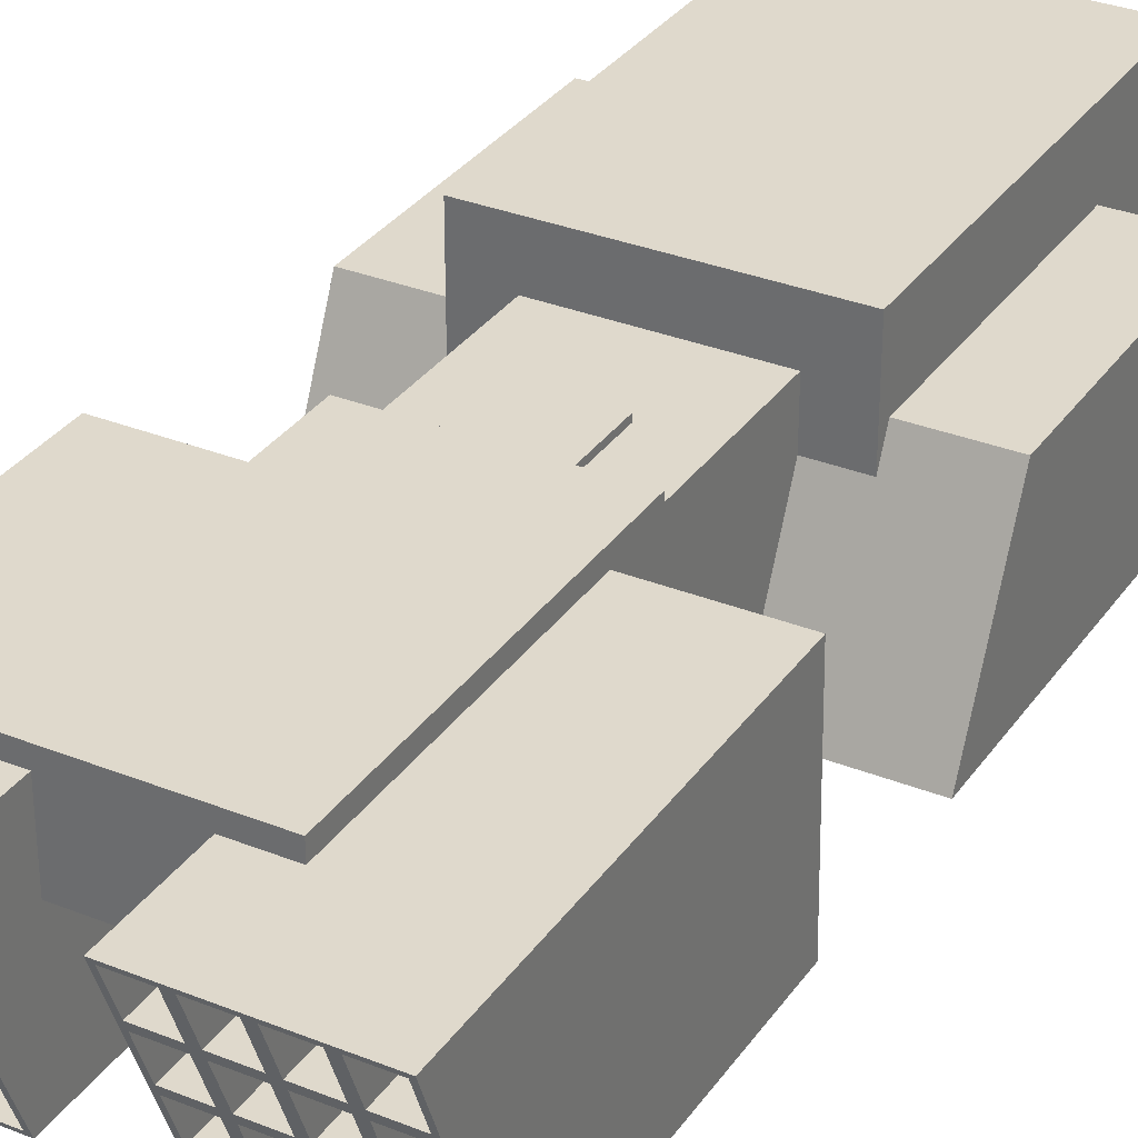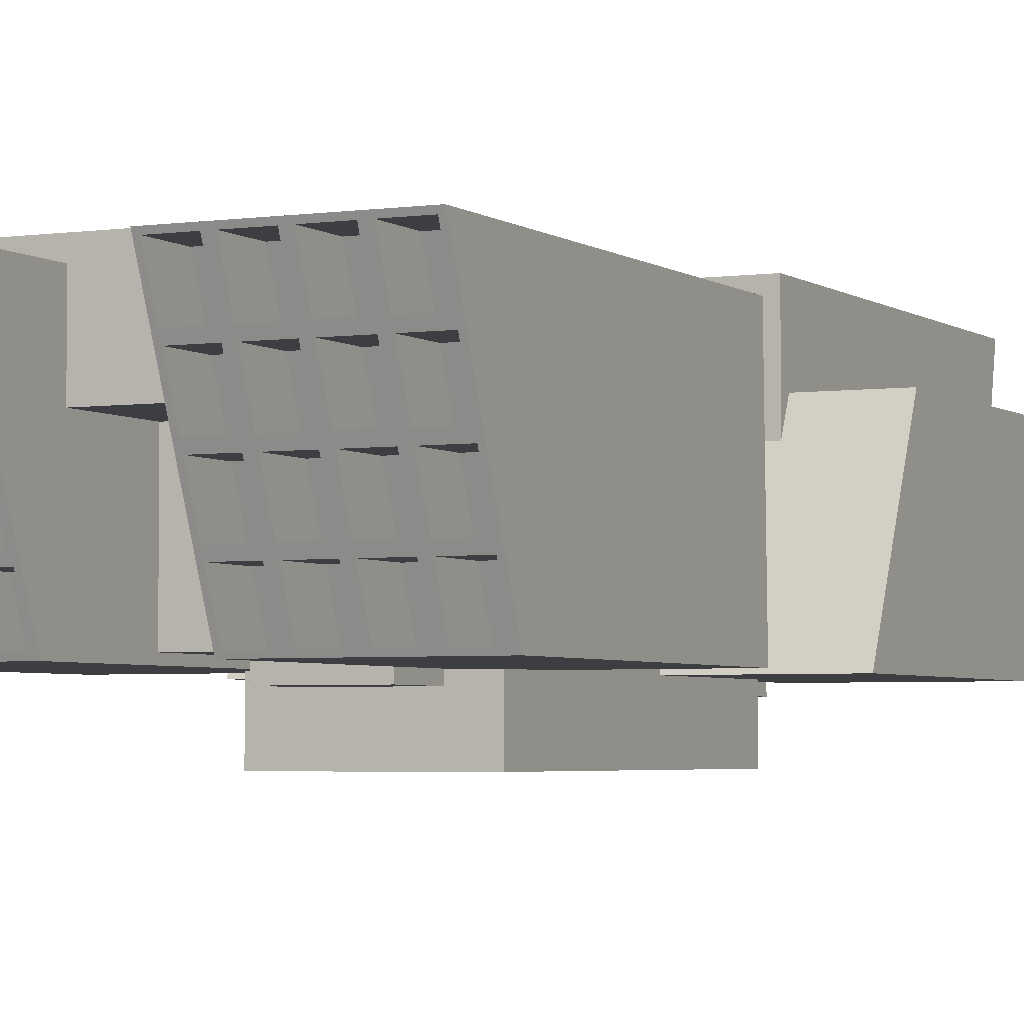
<metadata>
{"format":"obj","ext":"obj","renderer":"f3d","projection":"perspective","resolution":1024,"background":"white","views":[{"elev":32.3,"azim":-150.8,"up":"+Y"},{"elev":-3.6,"azim":-154.2,"up":"+Y"}]}
</metadata>
<code>
o Carrier_ShipMesh
v 1.948 -2.498 -6.626
v 1.948 -2.498 9.397
v 1.948 1.734 -6.626
v 1.948 1.734 9.397
v 3.005 -1.606 11.13
v 3.005 2.856 12.05
v 3.005 -0.008038 2.845
v 3.005 2.856 2.845
v 4.85 1.24 3.152
v 4.85 -2.653 1.394
v 4.85 1.24 9.494
v 4.85 -2.653 7.735
v 1.124 -2.653 1.394
v 1.124 1.24 3.152
v 1.124 -2.653 7.735
v 1.124 1.24 9.494
v 2.146 -1.626 0.9919
v 2.146 -0.6118 0.9919
v 2.146 -1.626 -1.171
v 2.146 -0.6118 -1.171
v 1.22 -1.626 -1.171
v 1.22 -0.6118 -1.171
v 1.22 -1.626 0.9919
v 1.22 -0.6118 0.9919
v 0.7691 0.9855 0.785
v 0.7691 1.867 0.785
v 0.7691 0.9855 -0.7089
v 0.7691 1.867 -0.7089
v 1.822 -3.916 4.878
v 1.822 -1.916 4.878
v 1.822 -3.916 -3.36
v 1.822 -1.916 -3.36
v 4.75 1.784 -10.92
v 4.75 -2.56 -9.181
v 4.85 1.877 -2.382
v 4.85 -2.653 -2.25
v 1.224 -2.56 -9.181
v 1.224 1.784 -10.92
v 1.124 -2.653 -2.25
v 1.124 1.877 -2.382
v 2.206 0.2278 -1.124
v 2.206 2.232 -1.124
v 2.206 0.2318 -8.661
v 2.206 2.232 -8.661
v 1 -2.862 7.26
v 1 -1.98 7.26
v 1 -2.862 -4.676
v 1 -1.98 -4.676
v 0.5427 2.306 12.22
v 0.5427 2.997 12.22
v 0.5427 2.306 11.53
v 0.5427 2.997 11.53
v 3.087 1.784 -10.92
v 2.887 -2.56 -9.181
v 2.887 -0.2953 -10.09
v 1.224 -0.2953 -10.09
v 4.75 -0.2953 -10.09
v 1.955 -2.56 -9.181
v 1.955 -0.2953 -10.09
v 2.155 1.784 -10.92
v 3.819 -0.2953 -10.09
v 4.019 1.784 -10.92
v 3.819 -2.56 -9.181
v 3.087 0.837 -10.54
v 4.75 0.837 -10.54
v 2.155 0.837 -10.54
v 1.224 0.837 -10.54
v 4.019 0.837 -10.54
v 3.087 -1.428 -9.633
v 4.019 -1.428 -9.633
v 2.155 -1.428 -9.633
v 1.224 -1.428 -9.633
v 4.75 -1.428 -9.633
v 3.819 1.784 -10.92
v 4.85 1.877 -10.95
v 3.819 0.837 -10.54
v 4.75 0.6513 -10.46
v 2.887 0.837 -10.54
v 2.887 1.784 -10.92
v 3.919 1.877 -10.95
v 3.819 0.6513 -10.46
v 1.955 1.784 -10.92
v 2.987 1.877 -10.95
v 2.887 0.6513 -10.46
v 1.955 0.837 -10.54
v 1.124 1.877 -10.95
v 2.055 1.877 -10.95
v 1.955 0.6513 -10.46
v 1.224 0.6513 -10.46
v 1.124 0.7442 -10.5
v 1.224 -0.4811 -10.01
v 2.155 -0.2953 -10.09
v 2.155 0.6513 -10.46
v 3.087 -0.2953 -10.09
v 2.155 -0.4811 -10.01
v 2.055 0.7442 -10.5
v 3.087 0.6513 -10.46
v 4.019 -0.2953 -10.09
v 3.087 -0.4811 -10.01
v 2.987 0.7442 -10.5
v 4.019 0.6513 -10.46
v 4.85 0.7442 -10.5
v 4.75 -0.4811 -10.01
v 4.019 -0.4811 -10.01
v 3.919 0.7442 -10.5
v 4.85 -0.3882 -10.05
v 3.819 -0.4811 -10.01
v 3.819 -1.428 -9.633
v 4.75 -1.613 -9.559
v 2.887 -1.428 -9.633
v 2.887 -0.4811 -10.01
v 3.919 -0.3882 -10.05
v 3.819 -1.613 -9.559
v 2.887 -1.613 -9.559
v 2.987 -0.3882 -10.05
v 1.955 -0.4811 -10.01
v 1.955 -1.428 -9.633
v 2.055 -0.3882 -10.05
v 1.124 -0.3882 -10.05
v 1.955 -1.613 -9.559
v 1.224 -1.613 -9.559
v 2.155 -2.56 -9.181
v 1.124 -2.653 -9.144
v 1.124 -1.521 -9.596
v 2.155 -1.613 -9.559
v 3.087 -2.56 -9.181
v 2.055 -2.653 -9.144
v 2.055 -1.521 -9.596
v 3.087 -1.613 -9.559
v 4.019 -2.56 -9.181
v 2.987 -2.653 -9.144
v 2.987 -1.521 -9.596
v 4.019 -1.613 -9.559
v 4.85 -1.521 -9.596
v 4.85 -2.653 -9.144
v 3.919 -2.653 -9.144
v 3.919 -1.521 -9.596
v 4.019 1.784 -9.883
v 4.75 1.784 -9.883
v 4.019 0.837 -9.504
v 4.75 0.837 -9.504
v 3.087 0.837 -9.504
v 3.087 1.784 -9.883
v 3.819 1.784 -9.883
v 3.819 0.837 -9.504
v 2.155 1.784 -9.883
v 2.887 1.784 -9.883
v 2.887 0.837 -9.504
v 2.155 0.837 -9.504
v 1.224 1.784 -9.883
v 1.955 1.784 -9.883
v 1.955 0.837 -9.504
v 1.224 0.837 -9.504
v 1.224 0.6513 -9.43
v 1.224 -0.2953 -9.052
v 1.955 -0.2953 -9.052
v 1.955 0.6513 -9.43
v 2.887 -0.2953 -9.052
v 2.155 -0.2953 -9.052
v 2.155 0.6513 -9.43
v 2.887 0.6513 -9.43
v 3.819 -0.2953 -9.052
v 3.087 -0.2953 -9.052
v 3.087 0.6513 -9.43
v 3.819 0.6513 -9.43
v 4.75 0.6513 -9.43
v 4.75 -0.2953 -9.052
v 4.019 -0.2953 -9.052
v 4.019 0.6513 -9.43
v 4.75 -0.4811 -8.978
v 4.019 -0.4811 -8.978
v 4.019 -1.428 -8.6
v 4.75 -1.428 -8.6
v 3.087 -1.428 -8.6
v 3.087 -0.4811 -8.978
v 3.819 -0.4811 -8.978
v 3.819 -1.428 -8.6
v 2.887 -1.428 -8.6
v 2.887 -0.4811 -8.978
v 2.155 -0.4811 -8.978
v 2.155 -1.428 -8.6
v 1.955 -0.4811 -8.978
v 1.224 -0.4811 -8.978
v 1.955 -1.428 -8.6
v 1.224 -1.428 -8.6
v 1.955 -2.56 -8.148
v 1.224 -2.56 -8.148
v 1.224 -1.613 -8.526
v 1.955 -1.613 -8.526
v 2.887 -2.56 -8.148
v 2.155 -2.56 -8.148
v 2.155 -1.613 -8.526
v 2.887 -1.613 -8.526
v 3.819 -2.56 -8.148
v 3.087 -2.56 -8.148
v 3.087 -1.613 -8.526
v 3.819 -1.613 -8.526
v 4.75 -1.613 -8.526
v 4.75 -2.56 -8.148
v 4.019 -2.56 -8.148
v 4.019 -1.613 -8.526
v 2.146 -0.6118 -0.08939
v 2.146 -1.626 -0.08939
v 2.146 -1.367 -0.9055
v 2.146 -1.367 0.7267
v 2.146 -1.367 0.01061
v 2.146 -0.8571 0.7267
v 2.146 -0.8571 -0.9055
v 2.146 -0.8571 0.01061
v 2.146 -0.7619 0.9919
v 2.146 -1.467 0.9919
v 2.146 -1.367 -0.1894
v 2.146 -0.8571 -0.1894
v 2.146 -1.467 -0.08939
v 2.146 -0.7619 -0.08939
v 2.146 -0.7619 -1.171
v 2.146 -1.467 -1.171
v 1.524 -0.8532 0.7267
v 1.524 -1.367 0.7267
v 1.524 -1.367 0.01061
v 1.524 -0.8448 0.01061
v 1.524 -1.367 -0.1894
v 1.524 -0.8448 -0.1894
v 1.524 -0.8532 -0.9055
v 1.524 -1.367 -0.9055
v 1.948 -0.6988 0.9251
v 1.948 -0.704 -1.102
v 1.948 -1.562 -1.095
v 1.948 -1.554 0.9297
v -1.948 -2.498 -6.626
v -1.948 -2.498 9.397
v -1.948 1.734 -6.626
v -1.948 1.734 9.397
v 0 -2.498 -6.626
v 0 -2.498 9.397
v 0 1.734 -6.626
v 0 1.734 9.397
v -3.005 -1.606 11.13
v -3.005 2.856 12.05
v -3.005 -0.008038 2.845
v -3.005 2.856 2.845
v 0 -0.008038 2.845
v 0 2.856 2.845
v 0 -1.606 11.13
v 0 2.856 12.05
v -4.85 1.24 3.152
v -4.85 -2.653 1.394
v -4.85 1.24 9.494
v -4.85 -2.653 7.735
v -1.124 -2.653 1.394
v -1.124 1.24 3.152
v -1.124 -2.653 7.735
v -1.124 1.24 9.494
v -2.146 -1.626 0.9919
v -2.146 -0.6118 0.9919
v -2.146 -1.626 -1.171
v -2.146 -0.6118 -1.171
v -1.22 -1.626 -1.171
v -1.22 -0.6118 -1.171
v -1.22 -1.626 0.9919
v -1.22 -0.6118 0.9919
v -0.7691 0.9855 0.785
v -0.7691 1.867 0.785
v -0.7691 0.9855 -0.7089
v -0.7691 1.867 -0.7089
v 0 0.9855 -0.7089
v 0 1.867 -0.7089
v 0 0.9855 0.785
v 0 1.867 0.785
v -1.822 -3.916 4.878
v -1.822 -1.916 4.878
v -1.822 -3.916 -3.36
v -1.822 -1.916 -3.36
v 0 -3.916 -3.36
v 0 -1.916 -3.36
v 0 -3.916 4.878
v 0 -1.916 4.878
v -4.75 1.784 -10.92
v -4.75 -2.56 -9.181
v -4.85 1.877 -2.382
v -4.85 -2.653 -2.25
v -1.224 -2.56 -9.181
v -1.224 1.784 -10.92
v -1.124 -2.653 -2.25
v -1.124 1.877 -2.382
v -2.206 0.2278 -1.124
v -2.206 2.232 -1.124
v -2.206 0.2318 -8.661
v -2.206 2.232 -8.661
v 0 0.2318 -8.661
v 0 2.232 -8.661
v 0 0.2318 -1.124
v 0 2.232 -1.124
v -1 -2.862 7.26
v -1 -1.98 7.26
v -1 -2.862 -4.676
v -1 -1.98 -4.676
v 0 -2.862 -4.676
v 0 -1.98 -4.676
v 0 -2.862 7.26
v 0 -1.98 7.26
v -0.5427 2.306 12.22
v -0.5427 2.997 12.22
v -0.5427 2.306 11.53
v -0.5427 2.997 11.53
v 0 2.306 11.53
v 0 2.997 11.53
v 0 2.306 12.22
v 0 2.997 12.22
v -3.087 1.784 -10.92
v -2.887 -2.56 -9.181
v -2.887 -0.2953 -10.09
v -1.224 -0.2953 -10.09
v -4.75 -0.2953 -10.09
v -1.955 -2.56 -9.181
v -1.955 -0.2953 -10.09
v -2.155 1.784 -10.92
v -3.819 -0.2953 -10.09
v -4.019 1.784 -10.92
v -3.819 -2.56 -9.181
v -3.087 0.837 -10.54
v -4.75 0.837 -10.54
v -2.155 0.837 -10.54
v -1.224 0.837 -10.54
v -4.019 0.837 -10.54
v -3.087 -1.428 -9.633
v -4.019 -1.428 -9.633
v -2.155 -1.428 -9.633
v -1.224 -1.428 -9.633
v -4.75 -1.428 -9.633
v -3.819 1.784 -10.92
v -4.85 1.877 -10.95
v -3.819 0.837 -10.54
v -4.75 0.6513 -10.46
v -2.887 0.837 -10.54
v -2.887 1.784 -10.92
v -3.919 1.877 -10.95
v -3.819 0.6513 -10.46
v -1.955 1.784 -10.92
v -2.987 1.877 -10.95
v -2.887 0.6513 -10.46
v -1.955 0.837 -10.54
v -1.124 1.877 -10.95
v -2.055 1.877 -10.95
v -1.955 0.6513 -10.46
v -1.224 0.6513 -10.46
v -1.124 0.7442 -10.5
v -1.224 -0.4811 -10.01
v -2.155 -0.2953 -10.09
v -2.155 0.6513 -10.46
v -3.087 -0.2953 -10.09
v -2.155 -0.4811 -10.01
v -2.055 0.7442 -10.5
v -3.087 0.6513 -10.46
v -4.019 -0.2953 -10.09
v -3.087 -0.4811 -10.01
v -2.987 0.7442 -10.5
v -4.019 0.6513 -10.46
v -4.85 0.7442 -10.5
v -4.75 -0.4811 -10.01
v -4.019 -0.4811 -10.01
v -3.919 0.7442 -10.5
v -4.85 -0.3882 -10.05
v -3.819 -0.4811 -10.01
v -3.819 -1.428 -9.633
v -4.75 -1.613 -9.559
v -2.887 -1.428 -9.633
v -2.887 -0.4811 -10.01
v -3.919 -0.3882 -10.05
v -3.819 -1.613 -9.559
v -2.887 -1.613 -9.559
v -2.987 -0.3882 -10.05
v -1.955 -0.4811 -10.01
v -1.955 -1.428 -9.633
v -2.055 -0.3882 -10.05
v -1.124 -0.3882 -10.05
v -1.955 -1.613 -9.559
v -1.224 -1.613 -9.559
v -2.155 -2.56 -9.181
v -1.124 -2.653 -9.144
v -1.124 -1.521 -9.596
v -2.155 -1.613 -9.559
v -3.087 -2.56 -9.181
v -2.055 -2.653 -9.144
v -2.055 -1.521 -9.596
v -3.087 -1.613 -9.559
v -4.019 -2.56 -9.181
v -2.987 -2.653 -9.144
v -2.987 -1.521 -9.596
v -4.019 -1.613 -9.559
v -4.85 -1.521 -9.596
v -4.85 -2.653 -9.144
v -3.919 -2.653 -9.144
v -3.919 -1.521 -9.596
v -4.019 1.784 -9.883
v -4.75 1.784 -9.883
v -4.019 0.837 -9.504
v -4.75 0.837 -9.504
v -3.087 0.837 -9.504
v -3.087 1.784 -9.883
v -3.819 1.784 -9.883
v -3.819 0.837 -9.504
v -2.155 1.784 -9.883
v -2.887 1.784 -9.883
v -2.887 0.837 -9.504
v -2.155 0.837 -9.504
v -1.224 1.784 -9.883
v -1.955 1.784 -9.883
v -1.955 0.837 -9.504
v -1.224 0.837 -9.504
v -1.224 0.6513 -9.43
v -1.224 -0.2953 -9.052
v -1.955 -0.2953 -9.052
v -1.955 0.6513 -9.43
v -2.887 -0.2953 -9.052
v -2.155 -0.2953 -9.052
v -2.155 0.6513 -9.43
v -2.887 0.6513 -9.43
v -3.819 -0.2953 -9.052
v -3.087 -0.2953 -9.052
v -3.087 0.6513 -9.43
v -3.819 0.6513 -9.43
v -4.75 0.6513 -9.43
v -4.75 -0.2953 -9.052
v -4.019 -0.2953 -9.052
v -4.019 0.6513 -9.43
v -4.75 -0.4811 -8.978
v -4.019 -0.4811 -8.978
v -4.019 -1.428 -8.6
v -4.75 -1.428 -8.6
v -3.087 -1.428 -8.6
v -3.087 -0.4811 -8.978
v -3.819 -0.4811 -8.978
v -3.819 -1.428 -8.6
v -2.887 -1.428 -8.6
v -2.887 -0.4811 -8.978
v -2.155 -0.4811 -8.978
v -2.155 -1.428 -8.6
v -1.955 -0.4811 -8.978
v -1.224 -0.4811 -8.978
v -1.955 -1.428 -8.6
v -1.224 -1.428 -8.6
v -1.955 -2.56 -8.148
v -1.224 -2.56 -8.148
v -1.224 -1.613 -8.526
v -1.955 -1.613 -8.526
v -2.887 -2.56 -8.148
v -2.155 -2.56 -8.148
v -2.155 -1.613 -8.526
v -2.887 -1.613 -8.526
v -3.819 -2.56 -8.148
v -3.087 -2.56 -8.148
v -3.087 -1.613 -8.526
v -3.819 -1.613 -8.526
v -4.75 -1.613 -8.526
v -4.75 -2.56 -8.148
v -4.019 -2.56 -8.148
v -4.019 -1.613 -8.526
v -2.146 -0.6118 -0.08939
v -2.146 -1.626 -0.08939
v -2.146 -1.367 -0.9055
v -2.146 -1.367 0.7267
v -2.146 -1.367 0.01061
v -2.146 -0.8571 0.7267
v -2.146 -0.8571 -0.9055
v -2.146 -0.8571 0.01061
v -2.146 -0.7619 0.9919
v -2.146 -1.467 0.9919
v -2.146 -1.367 -0.1894
v -2.146 -0.8571 -0.1894
v -2.146 -1.467 -0.08939
v -2.146 -0.7619 -0.08939
v -2.146 -0.7619 -1.171
v -2.146 -1.467 -1.171
v -1.524 -0.8532 0.7267
v -1.524 -1.367 0.7267
v -1.524 -1.367 0.01061
v -1.524 -0.8448 0.01061
v -1.524 -1.367 -0.1894
v -1.524 -0.8448 -0.1894
v -1.524 -0.8532 -0.9055
v -1.524 -1.367 -0.9055
v -1.948 -0.6988 0.9251
v -1.948 -0.704 -1.102
v -1.948 -1.562 -1.095
v -1.948 -1.554 0.9297
f 1 3 4 2 229 226 227
f 3 1 234 236
f 2 4 237 235
f 3 236 237 4
f 1 2 235 234
f 242 243 8 7
f 7 8 6 5
f 242 7 5 244
f 8 243 245 6
f 5 6 245 244
f 9 14 16 11
f 13 10 12 15
f 10 9 11 12
f 12 11 16 15
f 13 14 9 10
f 16 14 13 15
f 21 22 20 216 217 19
f 19 217 214 203
f 21 19 203 17 23
f 20 22 24 18 202
f 17 211 210 18 24 23
f 266 267 28 27
f 27 28 26 25
f 266 27 25 268
f 28 267 269 26
f 25 26 269 268
f 274 275 32 31
f 31 32 30 29
f 274 31 29 276
f 32 275 277 30
f 29 30 277 276
f 75 80 83 87 86 40 35
f 123 127 131 136 135 36 39
f 135 134 106 102 75 35 36
f 36 35 40 39
f 54 122 191 190
f 40 86 90 119 124 123 39
f 290 291 44 43
f 43 44 42 41
f 290 43 41 292
f 44 291 293 42
f 41 42 293 292
f 298 299 48 47
f 47 48 46 45
f 298 47 45 300
f 48 299 301 46
f 45 46 301 300
f 306 307 52 51
f 51 52 50 49
f 306 51 49 308
f 52 307 309 50
f 49 50 309 308
f 82 85 152 151
f 97 81 165 164
f 38 82 151 150
f 81 61 162 165
f 94 97 164 163
f 108 69 174 177
f 61 94 163 162
f 107 108 177 176
f 99 107 176 175
f 121 120 189 188
f 69 99 175 174
f 120 58 186 189
f 78 66 149 148
f 37 121 188 187
f 133 109 198 201
f 33 62 80 75
f 62 68 105 80
f 65 33 75 102
f 68 65 102 105
f 53 64 100 83
f 74 53 83 80
f 76 74 80 105
f 64 76 105 100
f 79 60 87 83
f 78 79 83 100
f 60 66 96 87
f 66 78 100 96
f 82 38 86 87
f 85 82 87 96
f 38 67 90 86
f 67 85 96 90
f 89 56 119 90
f 56 59 118 119
f 59 88 96 118
f 88 89 90 96
f 92 55 115 118
f 93 92 118 96
f 55 84 100 115
f 84 93 96 100
f 94 61 112 115
f 97 94 115 100
f 61 81 105 112
f 81 97 100 105
f 57 77 102 106
f 98 57 106 112
f 101 98 112 105
f 77 101 105 102
f 103 104 112 106
f 104 70 137 112
f 73 103 106 134
f 70 73 134 137
f 99 69 132 115
f 107 99 115 112
f 108 107 112 137
f 69 108 137 132
f 110 111 115 132
f 111 95 118 115
f 95 71 128 118
f 71 110 132 128
f 116 91 119 118
f 117 116 118 128
f 91 72 124 119
f 72 117 128 124
f 37 58 127 123
f 121 37 123 124
f 58 120 128 127
f 120 121 124 128
f 122 54 131 127
f 125 122 127 128
f 54 114 132 131
f 114 125 128 132
f 126 63 136 131
f 129 126 131 132
f 63 113 137 136
f 113 129 132 137
f 34 109 134 135
f 130 34 135 136
f 133 130 136 137
f 109 133 137 134
f 187 188 189 186
f 195 196 197 194
f 167 168 169 166
f 158 159 160 161
f 151 152 153 150
f 191 192 193 190
f 200 201 198 199
f 144 145 142 143
f 141 140 138 139
f 148 149 146 147
f 164 165 162 163
f 154 157 156 155
f 177 174 175 176
f 178 181 180 179
f 173 172 171 170
f 184 185 183 182
f 67 38 150 153
f 62 33 139 138
f 122 125 192 191
f 85 67 153 152
f 68 62 138 140
f 114 54 190 193
f 111 110 178 179
f 33 65 141 139
f 125 114 193 192
f 95 111 179 180
f 65 68 140 141
f 71 95 180 181
f 77 57 167 166
f 110 71 181 178
f 57 98 168 167
f 98 101 169 168
f 56 89 154 155
f 101 77 166 169
f 59 56 155 156
f 63 126 195 194
f 88 59 156 157
f 64 53 143 142
f 126 129 196 195
f 89 88 157 154
f 53 74 144 143
f 113 63 194 197
f 91 116 182 183
f 74 76 145 144
f 129 113 197 196
f 116 117 184 182
f 76 64 142 145
f 72 91 183 185
f 104 103 170 171
f 117 72 185 184
f 70 104 171 172
f 103 73 173 170
f 55 92 159 158
f 73 70 172 173
f 92 93 160 159
f 109 34 199 198
f 84 55 158 161
f 60 79 147 146
f 34 130 200 199
f 93 84 161 160
f 79 78 148 147
f 130 133 201 200
f 58 37 187 186
f 66 60 146 149
f 203 214 211 17
f 206 209 221 220
f 209 207 218 221
f 215 216 20 202
f 210 215 202 18
f 205 207 210 211
f 209 206 214 215
f 206 205 211 214
f 207 209 215 210
f 212 213 215 214
f 208 204 217 216
f 204 212 214 217
f 213 208 216 215
f 221 218 219 220
f 224 223 222 225
f 212 204 225 222
f 213 212 222 223
f 205 206 220 219
f 208 213 223 224
f 207 205 219 218
f 204 208 224 225
f 228 229 2 1 227
f 230 484 483 486 231 233 232
f 232 236 234 230
f 231 235 237 233
f 232 233 237 236
f 230 234 235 231
f 242 240 241 243
f 240 238 239 241
f 242 244 238 240
f 241 239 245 243
f 238 244 245 239
f 246 248 253 251
f 250 252 249 247
f 247 249 248 246
f 249 252 253 248
f 250 247 246 251
f 253 252 250 251
f 258 256 474 473 257 259
f 256 460 471 474
f 258 260 254 460 256
f 257 459 255 261 259
f 254 260 261 255 467 468
f 266 264 265 267
f 264 262 263 265
f 266 268 262 264
f 265 263 269 267
f 262 268 269 263
f 274 272 273 275
f 272 270 271 273
f 274 276 270 272
f 273 271 277 275
f 270 276 277 271
f 332 280 285 343 344 340 337
f 380 284 281 392 393 388 384
f 392 281 280 332 359 363 391
f 281 284 285 280
f 311 447 448 379
f 285 284 380 381 376 347 343
f 290 288 289 291
f 288 286 287 289
f 290 292 286 288
f 289 287 293 291
f 286 292 293 287
f 298 296 297 299
f 296 294 295 297
f 298 300 294 296
f 297 295 301 299
f 294 300 301 295
f 306 304 305 307
f 304 302 303 305
f 306 308 302 304
f 305 303 309 307
f 302 308 309 303
f 339 408 409 342
f 354 421 422 338
f 283 407 408 339
f 338 422 419 318
f 351 420 421 354
f 365 434 431 326
f 318 419 420 351
f 364 433 434 365
f 356 432 433 364
f 378 445 446 377
f 326 431 432 356
f 377 446 443 315
f 335 405 406 323
f 282 444 445 378
f 390 458 455 366
f 278 332 337 319
f 319 337 362 325
f 322 359 332 278
f 325 362 359 322
f 310 340 357 321
f 331 337 340 310
f 333 362 337 331
f 321 357 362 333
f 336 340 344 317
f 335 357 340 336
f 317 344 353 323
f 323 353 357 335
f 339 344 343 283
f 342 353 344 339
f 283 343 347 324
f 324 347 353 342
f 346 347 376 313
f 313 376 375 316
f 316 375 353 345
f 345 353 347 346
f 349 375 372 312
f 350 353 375 349
f 312 372 357 341
f 341 357 353 350
f 351 372 369 318
f 354 357 372 351
f 318 369 362 338
f 338 362 357 354
f 314 363 359 334
f 355 369 363 314
f 358 362 369 355
f 334 359 362 358
f 360 363 369 361
f 361 369 394 327
f 330 391 363 360
f 327 394 391 330
f 356 372 389 326
f 364 369 372 356
f 365 394 369 364
f 326 389 394 365
f 367 389 372 368
f 368 372 375 352
f 352 375 385 328
f 328 385 389 367
f 373 375 376 348
f 374 385 375 373
f 348 376 381 329
f 329 381 385 374
f 282 380 384 315
f 378 381 380 282
f 315 384 385 377
f 377 385 381 378
f 379 384 388 311
f 382 385 384 379
f 311 388 389 371
f 371 389 385 382
f 383 388 393 320
f 386 389 388 383
f 320 393 394 370
f 370 394 389 386
f 279 392 391 366
f 387 393 392 279
f 390 394 393 387
f 366 391 394 390
f 444 443 446 445
f 452 451 454 453
f 424 423 426 425
f 415 418 417 416
f 408 407 410 409
f 448 447 450 449
f 457 456 455 458
f 401 400 399 402
f 398 396 395 397
f 405 404 403 406
f 421 420 419 422
f 411 412 413 414
f 434 433 432 431
f 435 436 437 438
f 430 427 428 429
f 441 439 440 442
f 324 410 407 283
f 319 395 396 278
f 379 448 449 382
f 342 409 410 324
f 325 397 395 319
f 371 450 447 311
f 368 436 435 367
f 278 396 398 322
f 382 449 450 371
f 352 437 436 368
f 322 398 397 325
f 328 438 437 352
f 334 423 424 314
f 367 435 438 328
f 314 424 425 355
f 355 425 426 358
f 313 412 411 346
f 358 426 423 334
f 316 413 412 313
f 320 451 452 383
f 345 414 413 316
f 321 399 400 310
f 383 452 453 386
f 346 411 414 345
f 310 400 401 331
f 370 454 451 320
f 348 440 439 373
f 331 401 402 333
f 386 453 454 370
f 373 439 441 374
f 333 402 399 321
f 329 442 440 348
f 361 428 427 360
f 374 441 442 329
f 327 429 428 361
f 360 427 430 330
f 312 415 416 349
f 330 430 429 327
f 349 416 417 350
f 366 455 456 279
f 341 418 415 312
f 317 403 404 336
f 279 456 457 387
f 350 417 418 341
f 336 404 405 335
f 387 457 458 390
f 315 443 444 282
f 323 406 403 317
f 460 254 468 471
f 463 477 478 466
f 466 478 475 464
f 472 459 257 473
f 467 255 459 472
f 462 468 467 464
f 466 472 471 463
f 463 471 468 462
f 464 467 472 466
f 469 471 472 470
f 465 473 474 461
f 461 474 471 469
f 470 472 473 465
f 478 477 476 475
f 481 482 479 480
f 469 479 482 461
f 470 480 479 469
f 462 476 477 463
f 465 481 480 470
f 464 475 476 462
f 461 482 481 465
f 485 484 230 231 486

</code>
